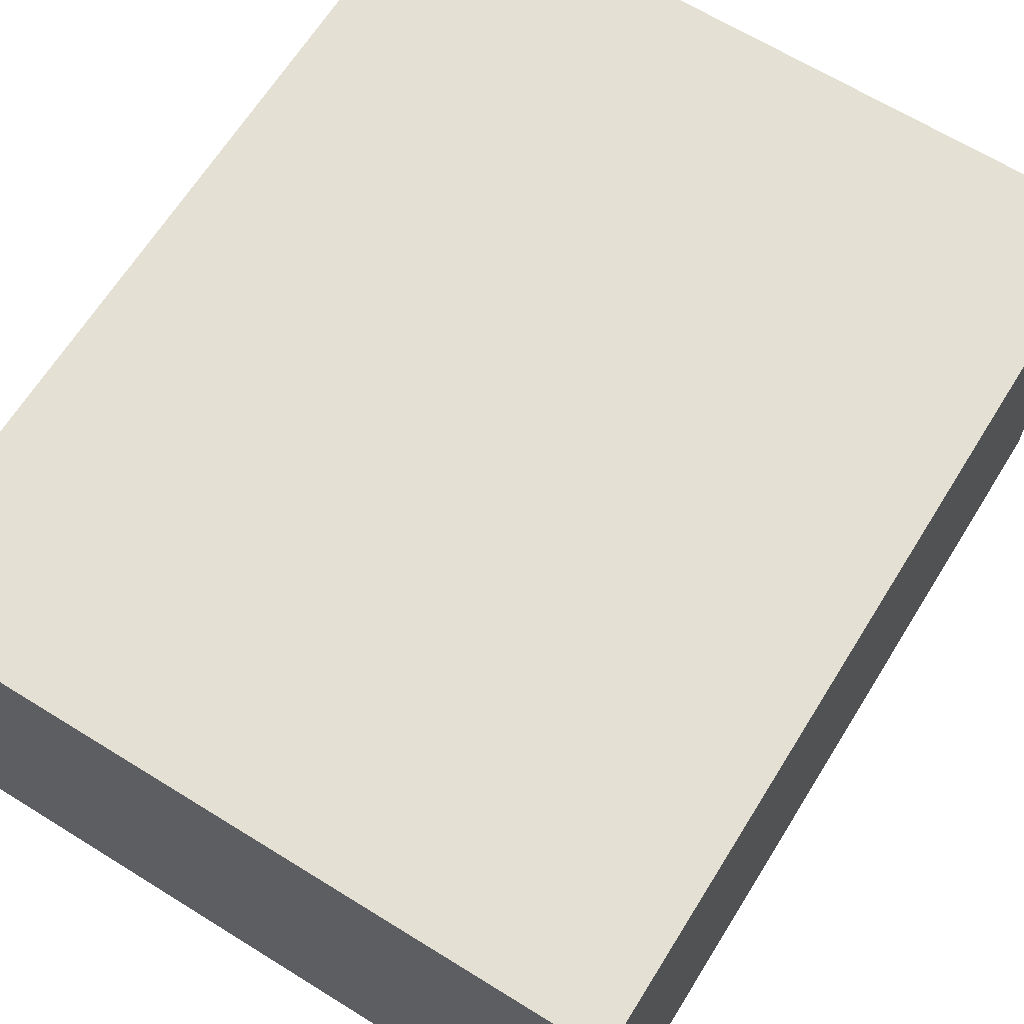
<metadata>
{"format":"obj","ext":"obj","renderer":"f3d","projection":"perspective","resolution":1024,"background":"white","views":[{"elev":65.8,"azim":-148.1,"up":"+Z"}]}
</metadata>
<code>
v -0.5863 -0.7185 -0.3742
v 0.5863 -0.7185 -0.3742
v -0.5863 -0.7185 0.3742
v 0.5863 -0.7185 0.3742
v -0.5863 0.7185 -0.3742
v 0.5863 0.7185 -0.3742
v -0.5863 0.7185 0.3742
v 0.5863 0.7185 0.3742
v 0 0.7185 0
v 0.5863 0.7185 0
v 0 0.7185 -0.3742
v -0.5863 0.7185 0
v 0 0.7185 0.3742
v -0.5863 -0.7185 0
v -0.5863 0 0
v -0.5863 0 -0.3742
v -0.5863 0 0.3742
v 0 -0.7185 -0.3742
v 0 -0.7185 0
v 0.5863 -0.7185 0
v 0 -0.7185 0.3742
v 0.5863 0 -0.3742
v 0.5863 0 0
v 0.5863 0 0.3742
v 0 0 0.3742
v 0 0 -0.3742
v -0.2932 0.7185 -0.1871
v 0 0.7185 -0.1871
v -0.2932 0.7185 -0.3742
v 0.2932 0.7185 0.1871
v 0.5863 0.7185 0.1871
v 0.2932 0.7185 0
v 0.5863 0.7185 -0.1871
v 0.2932 0.7185 -0.3742
v 0.2932 0.7185 -0.1871
v -0.5863 0.7185 -0.1871
v -0.2932 0.7185 0
v -0.5863 0.7185 0.1871
v -0.2932 0.7185 0.3742
v -0.2932 0.7185 0.1871
v 0.2932 0.7185 0.3742
v 0 0.7185 0.1871
v -0.5863 -0.7185 -0.1871
v -0.5863 -0.3592 -0.1871
v -0.5863 -0.3592 -0.3742
v -0.5863 -0.7185 0.1871
v -0.5863 -0.3592 0.1871
v -0.5863 -0.3592 0
v -0.5863 0.3592 -0.1871
v -0.5863 0.3592 -0.3742
v -0.5863 0 -0.1871
v -0.5863 -0.3592 0.3742
v -0.5863 0 0.1871
v -0.5863 0.3592 0.3742
v -0.5863 0.3592 0.1871
v -0.5863 0.3592 0
v -0.2932 -0.7185 -0.3742
v -0.2932 -0.7185 -0.1871
v 0.2932 -0.7185 -0.3742
v 0.2932 -0.7185 -0.1871
v 0 -0.7185 -0.1871
v -0.2932 -0.7185 0.1871
v -0.2932 -0.7185 0
v 0.5863 -0.7185 -0.1871
v 0.2932 -0.7185 0
v 0.5863 -0.7185 0.1871
v 0.2932 -0.7185 0.3742
v 0.2932 -0.7185 0.1871
v -0.2932 -0.7185 0.3742
v 0 -0.7185 0.1871
v 0.5863 -0.3592 -0.3742
v 0.5863 0 -0.1871
v 0.5863 -0.3592 -0.1871
v 0.5863 0.3592 -0.3742
v 0.5863 0.3592 -0.1871
v 0.5863 0.3592 0.1871
v 0.5863 0.3592 0
v 0.5863 -0.3592 0
v 0.5863 0.3592 0.3742
v 0.5863 0 0.1871
v 0.5863 -0.3592 0.3742
v 0.5863 -0.3592 0.1871
v 0 -0.3592 0.3742
v -0.2932 -0.3592 0.3742
v 0.2932 -0.3592 0.3742
v 0.2932 0.3592 0.3742
v 0.2932 0 0.3742
v -0.2932 0 0.3742
v 0 0.3592 0.3742
v -0.2932 0.3592 0.3742
v -0.2932 -0.3592 -0.3742
v -0.2932 0.3592 -0.3742
v -0.2932 0 -0.3742
v 0.2932 -0.3592 -0.3742
v 0 -0.3592 -0.3742
v 0.2932 0 -0.3742
v 0 0.3592 -0.3742
v 0.2932 0.3592 -0.3742
v -0.4398 0.7185 -0.2806
v -0.2932 0.7185 -0.2806
v -0.4398 0.7185 -0.3742
v -0.1466 0.7185 -0.09355
v 0 0.7185 -0.09355
v -0.1466 0.7185 -0.1871
v 0 0.7185 -0.2806
v -0.1466 0.7185 -0.3742
v -0.1466 0.7185 -0.2806
v 0.1466 0.7185 0.09355
v 0.2932 0.7185 0.09355
v 0.1466 0.7185 0
v 0.4398 0.7185 0.2806
v 0.5863 0.7185 0.2806
v 0.4398 0.7185 0.1871
v 0.5863 0.7185 0.09355
v 0.4398 0.7185 0
v 0.4398 0.7185 0.09355
v 0.5863 0.7185 -0.09355
v 0.4398 0.7185 -0.1871
v 0.4398 0.7185 -0.09355
v 0.5863 0.7185 -0.2806
v 0.4398 0.7185 -0.3742
v 0.4398 0.7185 -0.2806
v 0.1466 0.7185 -0.3742
v 0.1466 0.7185 -0.2806
v 0.2932 0.7185 -0.2806
v 0.1466 0.7185 -0.09355
v 0.2932 0.7185 -0.09355
v 0.1466 0.7185 -0.1871
v -0.5863 0.7185 -0.2806
v -0.4398 0.7185 -0.1871
v -0.5863 0.7185 -0.09355
v -0.4398 0.7185 0
v -0.4398 0.7185 -0.09355
v -0.1466 0.7185 0
v -0.2932 0.7185 -0.09355
v -0.5863 0.7185 0.09355
v -0.4398 0.7185 0.1871
v -0.4398 0.7185 0.09355
v -0.5863 0.7185 0.2806
v -0.4398 0.7185 0.3742
v -0.4398 0.7185 0.2806
v -0.1466 0.7185 0.3742
v -0.1466 0.7185 0.2806
v -0.2932 0.7185 0.2806
v 0.1466 0.7185 0.3742
v 0.1466 0.7185 0.2806
v 0 0.7185 0.2806
v 0.4398 0.7185 0.3742
v 0.2932 0.7185 0.2806
v 0 0.7185 0.09355
v 0.1466 0.7185 0.1871
v -0.2932 0.7185 0.09355
v -0.1466 0.7185 0.1871
v -0.1466 0.7185 0.09355
v -0.5863 -0.7185 -0.2806
v -0.5863 -0.5388 -0.2806
v -0.5863 -0.5388 -0.3742
v -0.5863 -0.7185 -0.09355
v -0.5863 -0.5388 -0.09355
v -0.5863 -0.5388 -0.1871
v -0.5863 -0.1796 -0.2806
v -0.5863 -0.1796 -0.3742
v -0.5863 -0.3592 -0.2806
v -0.5863 -0.7185 0.09355
v -0.5863 -0.5388 0.09355
v -0.5863 -0.5388 0
v -0.5863 -0.7185 0.2806
v -0.5863 -0.5388 0.2806
v -0.5863 -0.5388 0.1871
v -0.5863 -0.1796 0.09355
v -0.5863 -0.1796 0
v -0.5863 -0.3592 0.09355
v -0.5863 0.1796 -0.09355
v -0.5863 0.1796 -0.1871
v -0.5863 0 -0.09355
v -0.5863 0.5388 -0.2806
v -0.5863 0.5388 -0.3742
v -0.5863 0.3592 -0.2806
v -0.5863 0.1796 -0.3742
v -0.5863 0 -0.2806
v -0.5863 0.1796 -0.2806
v -0.5863 -0.3592 -0.09355
v -0.5863 -0.1796 -0.09355
v -0.5863 -0.1796 -0.1871
v -0.5863 -0.5388 0.3742
v -0.5863 -0.3592 0.2806
v -0.5863 -0.1796 0.3742
v -0.5863 0 0.2806
v -0.5863 -0.1796 0.2806
v -0.5863 0 0.09355
v -0.5863 -0.1796 0.1871
v -0.5863 0.1796 0.3742
v -0.5863 0.3592 0.2806
v -0.5863 0.1796 0.2806
v -0.5863 0.5388 0.3742
v -0.5863 0.5388 0.2806
v -0.5863 0.5388 0.09355
v -0.5863 0.5388 0.1871
v -0.5863 0.5388 -0.09355
v -0.5863 0.5388 0
v -0.5863 0.5388 -0.1871
v -0.5863 0.1796 0
v -0.5863 0.3592 -0.09355
v -0.5863 0.1796 0.1871
v -0.5863 0.3592 0.09355
v -0.5863 0.1796 0.09355
v -0.4398 -0.7185 -0.3742
v -0.4398 -0.7185 -0.2806
v -0.1466 -0.7185 -0.3742
v -0.1466 -0.7185 -0.2806
v -0.2932 -0.7185 -0.2806
v -0.4398 -0.7185 -0.09355
v -0.4398 -0.7185 -0.1871
v 0.1466 -0.7185 -0.3742
v 0.1466 -0.7185 -0.2806
v 0 -0.7185 -0.2806
v 0.4398 -0.7185 -0.3742
v 0.4398 -0.7185 -0.2806
v 0.2932 -0.7185 -0.2806
v 0.1466 -0.7185 -0.09355
v 0 -0.7185 -0.09355
v 0.1466 -0.7185 -0.1871
v -0.1466 -0.7185 0.09355
v -0.2932 -0.7185 0.09355
v -0.1466 -0.7185 0
v -0.4398 -0.7185 0.2806
v -0.4398 -0.7185 0.1871
v -0.4398 -0.7185 0
v -0.4398 -0.7185 0.09355
v -0.1466 -0.7185 -0.1871
v -0.1466 -0.7185 -0.09355
v -0.2932 -0.7185 -0.09355
v 0.5863 -0.7185 -0.2806
v 0.4398 -0.7185 -0.1871
v 0.5863 -0.7185 -0.09355
v 0.4398 -0.7185 0
v 0.4398 -0.7185 -0.09355
v 0.1466 -0.7185 0
v 0.2932 -0.7185 -0.09355
v 0.5863 -0.7185 0.09355
v 0.4398 -0.7185 0.1871
v 0.4398 -0.7185 0.09355
v 0.5863 -0.7185 0.2806
v 0.4398 -0.7185 0.3742
v 0.4398 -0.7185 0.2806
v 0.1466 -0.7185 0.3742
v 0.1466 -0.7185 0.2806
v 0.2932 -0.7185 0.2806
v -0.1466 -0.7185 0.3742
v -0.1466 -0.7185 0.2806
v 0 -0.7185 0.2806
v -0.4398 -0.7185 0.3742
v -0.2932 -0.7185 0.2806
v 0 -0.7185 0.09355
v -0.1466 -0.7185 0.1871
v 0.2932 -0.7185 0.09355
v 0.1466 -0.7185 0.1871
v 0.1466 -0.7185 0.09355
v 0.5863 -0.5388 -0.3742
v 0.5863 -0.3592 -0.2806
v 0.5863 -0.5388 -0.2806
v 0.5863 -0.1796 -0.3742
v 0.5863 0 -0.2806
v 0.5863 -0.1796 -0.2806
v 0.5863 0 -0.09355
v 0.5863 -0.1796 -0.09355
v 0.5863 -0.1796 -0.1871
v 0.5863 0.1796 -0.3742
v 0.5863 0.3592 -0.2806
v 0.5863 0.1796 -0.2806
v 0.5863 0.5388 -0.3742
v 0.5863 0.5388 -0.2806
v 0.5863 0.5388 -0.09355
v 0.5863 0.5388 -0.1871
v 0.5863 0.5388 0.09355
v 0.5863 0.5388 0
v 0.5863 0.5388 0.2806
v 0.5863 0.5388 0.1871
v 0.5863 0.1796 0.09355
v 0.5863 0.1796 0
v 0.5863 0.3592 0.09355
v 0.5863 0.1796 -0.1871
v 0.5863 0.3592 -0.09355
v 0.5863 0.1796 -0.09355
v 0.5863 -0.5388 -0.1871
v 0.5863 -0.1796 0
v 0.5863 -0.3592 -0.09355
v 0.5863 -0.5388 0
v 0.5863 -0.5388 -0.09355
v 0.5863 0.1796 0.1871
v 0.5863 0 0.09355
v 0.5863 0.5388 0.3742
v 0.5863 0.3592 0.2806
v 0.5863 0.1796 0.3742
v 0.5863 0 0.2806
v 0.5863 0.1796 0.2806
v 0.5863 -0.1796 0.3742
v 0.5863 -0.3592 0.2806
v 0.5863 -0.1796 0.2806
v 0.5863 -0.5388 0.3742
v 0.5863 -0.5388 0.2806
v 0.5863 -0.5388 0.09355
v 0.5863 -0.5388 0.1871
v 0.5863 -0.1796 0.09355
v 0.5863 -0.1796 0.1871
v 0.5863 -0.3592 0.09355
v -0.2932 -0.5388 0.3742
v -0.4398 -0.5388 0.3742
v 0 -0.5388 0.3742
v -0.1466 -0.5388 0.3742
v 0 -0.1796 0.3742
v -0.1466 -0.1796 0.3742
v -0.1466 -0.3592 0.3742
v 0.2932 -0.5388 0.3742
v 0.1466 -0.5388 0.3742
v 0.4398 -0.5388 0.3742
v 0.4398 -0.1796 0.3742
v 0.4398 -0.3592 0.3742
v 0.4398 0.1796 0.3742
v 0.4398 0 0.3742
v 0.4398 0.5388 0.3742
v 0.4398 0.3592 0.3742
v 0.1466 0.1796 0.3742
v 0.1466 0 0.3742
v 0.2932 0.1796 0.3742
v 0.1466 -0.3592 0.3742
v 0.2932 -0.1796 0.3742
v 0.1466 -0.1796 0.3742
v -0.4398 -0.3592 0.3742
v -0.1466 0 0.3742
v -0.2932 -0.1796 0.3742
v -0.4398 0 0.3742
v -0.4398 -0.1796 0.3742
v 0.1466 0.3592 0.3742
v 0 0.1796 0.3742
v 0.2932 0.5388 0.3742
v 0 0.5388 0.3742
v 0.1466 0.5388 0.3742
v -0.2932 0.5388 0.3742
v -0.1466 0.5388 0.3742
v -0.4398 0.5388 0.3742
v -0.4398 0.1796 0.3742
v -0.4398 0.3592 0.3742
v -0.1466 0.1796 0.3742
v -0.1466 0.3592 0.3742
v -0.2932 0.1796 0.3742
v -0.4398 -0.5388 -0.3742
v -0.4398 -0.1796 -0.3742
v -0.4398 -0.3592 -0.3742
v -0.1466 -0.5388 -0.3742
v -0.2932 -0.5388 -0.3742
v -0.4398 0.1796 -0.3742
v -0.4398 0 -0.3742
v -0.4398 0.5388 -0.3742
v -0.4398 0.3592 -0.3742
v -0.1466 0.1796 -0.3742
v -0.1466 0 -0.3742
v -0.2932 0.1796 -0.3742
v 0.1466 -0.1796 -0.3742
v 0.1466 -0.3592 -0.3742
v 0 -0.1796 -0.3742
v 0.4398 -0.5388 -0.3742
v 0.2932 -0.5388 -0.3742
v 0 -0.5388 -0.3742
v 0.1466 -0.5388 -0.3742
v -0.2932 -0.1796 -0.3742
v -0.1466 -0.1796 -0.3742
v -0.1466 -0.3592 -0.3742
v 0.4398 -0.3592 -0.3742
v 0.1466 0 -0.3742
v 0.2932 -0.1796 -0.3742
v 0.4398 0 -0.3742
v 0.4398 -0.1796 -0.3742
v -0.1466 0.3592 -0.3742
v 0 0.1796 -0.3742
v -0.2932 0.5388 -0.3742
v 0 0.5388 -0.3742
v -0.1466 0.5388 -0.3742
v 0.2932 0.5388 -0.3742
v 0.1466 0.5388 -0.3742
v 0.4398 0.5388 -0.3742
v 0.4398 0.1796 -0.3742
v 0.4398 0.3592 -0.3742
v 0.1466 0.1796 -0.3742
v 0.1466 0.3592 -0.3742
v 0.2932 0.1796 -0.3742
f 5 99 101
f 99 27 100
f 100 29 101
f 99 100 101
f 27 102 104
f 102 9 103
f 103 28 104
f 102 103 104
f 28 105 107
f 105 11 106
f 106 29 107
f 105 106 107
f 27 104 100
f 104 28 107
f 107 29 100
f 104 107 100
f 9 108 110
f 108 30 109
f 109 32 110
f 108 109 110
f 30 111 113
f 111 8 112
f 112 31 113
f 111 112 113
f 31 114 116
f 114 10 115
f 115 32 116
f 114 115 116
f 30 113 109
f 113 31 116
f 116 32 109
f 113 116 109
f 10 117 119
f 117 33 118
f 118 35 119
f 117 118 119
f 33 120 122
f 120 6 121
f 121 34 122
f 120 121 122
f 34 123 125
f 123 11 124
f 124 35 125
f 123 124 125
f 33 122 118
f 122 34 125
f 125 35 118
f 122 125 118
f 9 110 103
f 110 32 126
f 126 28 103
f 110 126 103
f 32 115 127
f 115 10 119
f 119 35 127
f 115 119 127
f 35 124 128
f 124 11 105
f 105 28 128
f 124 105 128
f 32 127 126
f 127 35 128
f 128 28 126
f 127 128 126
f 5 129 99
f 129 36 130
f 130 27 99
f 129 130 99
f 36 131 133
f 131 12 132
f 132 37 133
f 131 132 133
f 37 134 135
f 134 9 102
f 102 27 135
f 134 102 135
f 36 133 130
f 133 37 135
f 135 27 130
f 133 135 130
f 12 136 138
f 136 38 137
f 137 40 138
f 136 137 138
f 38 139 141
f 139 7 140
f 140 39 141
f 139 140 141
f 39 142 144
f 142 13 143
f 143 40 144
f 142 143 144
f 38 141 137
f 141 39 144
f 144 40 137
f 141 144 137
f 13 145 147
f 145 41 146
f 146 42 147
f 145 146 147
f 41 148 149
f 148 8 111
f 111 30 149
f 148 111 149
f 30 108 151
f 108 9 150
f 150 42 151
f 108 150 151
f 41 149 146
f 149 30 151
f 151 42 146
f 149 151 146
f 12 138 132
f 138 40 152
f 152 37 132
f 138 152 132
f 40 143 153
f 143 13 147
f 147 42 153
f 143 147 153
f 42 150 154
f 150 9 134
f 134 37 154
f 150 134 154
f 40 153 152
f 153 42 154
f 154 37 152
f 153 154 152
f 1 155 157
f 155 43 156
f 156 45 157
f 155 156 157
f 43 158 160
f 158 14 159
f 159 44 160
f 158 159 160
f 44 161 163
f 161 16 162
f 162 45 163
f 161 162 163
f 43 160 156
f 160 44 163
f 163 45 156
f 160 163 156
f 14 164 166
f 164 46 165
f 165 48 166
f 164 165 166
f 46 167 169
f 167 3 168
f 168 47 169
f 167 168 169
f 47 170 172
f 170 15 171
f 171 48 172
f 170 171 172
f 46 169 165
f 169 47 172
f 172 48 165
f 169 172 165
f 15 173 175
f 173 49 174
f 174 51 175
f 173 174 175
f 49 176 178
f 176 5 177
f 177 50 178
f 176 177 178
f 50 179 181
f 179 16 180
f 180 51 181
f 179 180 181
f 49 178 174
f 178 50 181
f 181 51 174
f 178 181 174
f 14 166 159
f 166 48 182
f 182 44 159
f 166 182 159
f 48 171 183
f 171 15 175
f 175 51 183
f 171 175 183
f 51 180 184
f 180 16 161
f 161 44 184
f 180 161 184
f 48 183 182
f 183 51 184
f 184 44 182
f 183 184 182
f 3 185 168
f 185 52 186
f 186 47 168
f 185 186 168
f 52 187 189
f 187 17 188
f 188 53 189
f 187 188 189
f 53 190 191
f 190 15 170
f 170 47 191
f 190 170 191
f 52 189 186
f 189 53 191
f 191 47 186
f 189 191 186
f 17 192 194
f 192 54 193
f 193 55 194
f 192 193 194
f 54 195 196
f 195 7 139
f 139 38 196
f 195 139 196
f 38 136 198
f 136 12 197
f 197 55 198
f 136 197 198
f 54 196 193
f 196 38 198
f 198 55 193
f 196 198 193
f 12 131 200
f 131 36 199
f 199 56 200
f 131 199 200
f 36 129 201
f 129 5 176
f 176 49 201
f 129 176 201
f 49 173 203
f 173 15 202
f 202 56 203
f 173 202 203
f 36 201 199
f 201 49 203
f 203 56 199
f 201 203 199
f 17 194 188
f 194 55 204
f 204 53 188
f 194 204 188
f 55 197 205
f 197 12 200
f 200 56 205
f 197 200 205
f 56 202 206
f 202 15 190
f 190 53 206
f 202 190 206
f 55 205 204
f 205 56 206
f 206 53 204
f 205 206 204
f 1 207 155
f 207 57 208
f 208 43 155
f 207 208 155
f 57 209 211
f 209 18 210
f 210 58 211
f 209 210 211
f 58 212 213
f 212 14 158
f 158 43 213
f 212 158 213
f 57 211 208
f 211 58 213
f 213 43 208
f 211 213 208
f 18 214 216
f 214 59 215
f 215 61 216
f 214 215 216
f 59 217 219
f 217 2 218
f 218 60 219
f 217 218 219
f 60 220 222
f 220 19 221
f 221 61 222
f 220 221 222
f 59 219 215
f 219 60 222
f 222 61 215
f 219 222 215
f 19 223 225
f 223 62 224
f 224 63 225
f 223 224 225
f 62 226 227
f 226 3 167
f 167 46 227
f 226 167 227
f 46 164 229
f 164 14 228
f 228 63 229
f 164 228 229
f 62 227 224
f 227 46 229
f 229 63 224
f 227 229 224
f 18 216 210
f 216 61 230
f 230 58 210
f 216 230 210
f 61 221 231
f 221 19 225
f 225 63 231
f 221 225 231
f 63 228 232
f 228 14 212
f 212 58 232
f 228 212 232
f 61 231 230
f 231 63 232
f 232 58 230
f 231 232 230
f 2 233 218
f 233 64 234
f 234 60 218
f 233 234 218
f 64 235 237
f 235 20 236
f 236 65 237
f 235 236 237
f 65 238 239
f 238 19 220
f 220 60 239
f 238 220 239
f 64 237 234
f 237 65 239
f 239 60 234
f 237 239 234
f 20 240 242
f 240 66 241
f 241 68 242
f 240 241 242
f 66 243 245
f 243 4 244
f 244 67 245
f 243 244 245
f 67 246 248
f 246 21 247
f 247 68 248
f 246 247 248
f 66 245 241
f 245 67 248
f 248 68 241
f 245 248 241
f 21 249 251
f 249 69 250
f 250 70 251
f 249 250 251
f 69 252 253
f 252 3 226
f 226 62 253
f 252 226 253
f 62 223 255
f 223 19 254
f 254 70 255
f 223 254 255
f 69 253 250
f 253 62 255
f 255 70 250
f 253 255 250
f 20 242 236
f 242 68 256
f 256 65 236
f 242 256 236
f 68 247 257
f 247 21 251
f 251 70 257
f 247 251 257
f 70 254 258
f 254 19 238
f 238 65 258
f 254 238 258
f 68 257 256
f 257 70 258
f 258 65 256
f 257 258 256
f 2 259 261
f 259 71 260
f 260 73 261
f 259 260 261
f 71 262 264
f 262 22 263
f 263 72 264
f 262 263 264
f 72 265 267
f 265 23 266
f 266 73 267
f 265 266 267
f 71 264 260
f 264 72 267
f 267 73 260
f 264 267 260
f 22 268 270
f 268 74 269
f 269 75 270
f 268 269 270
f 74 271 272
f 271 6 120
f 120 33 272
f 271 120 272
f 33 117 274
f 117 10 273
f 273 75 274
f 117 273 274
f 74 272 269
f 272 33 274
f 274 75 269
f 272 274 269
f 10 114 276
f 114 31 275
f 275 77 276
f 114 275 276
f 31 112 278
f 112 8 277
f 277 76 278
f 112 277 278
f 76 279 281
f 279 23 280
f 280 77 281
f 279 280 281
f 31 278 275
f 278 76 281
f 281 77 275
f 278 281 275
f 22 270 263
f 270 75 282
f 282 72 263
f 270 282 263
f 75 273 283
f 273 10 276
f 276 77 283
f 273 276 283
f 77 280 284
f 280 23 265
f 265 72 284
f 280 265 284
f 75 283 282
f 283 77 284
f 284 72 282
f 283 284 282
f 2 261 233
f 261 73 285
f 285 64 233
f 261 285 233
f 73 266 287
f 266 23 286
f 286 78 287
f 266 286 287
f 78 288 289
f 288 20 235
f 235 64 289
f 288 235 289
f 73 287 285
f 287 78 289
f 289 64 285
f 287 289 285
f 23 279 291
f 279 76 290
f 290 80 291
f 279 290 291
f 76 277 293
f 277 8 292
f 292 79 293
f 277 292 293
f 79 294 296
f 294 24 295
f 295 80 296
f 294 295 296
f 76 293 290
f 293 79 296
f 296 80 290
f 293 296 290
f 24 297 299
f 297 81 298
f 298 82 299
f 297 298 299
f 81 300 301
f 300 4 243
f 243 66 301
f 300 243 301
f 66 240 303
f 240 20 302
f 302 82 303
f 240 302 303
f 81 301 298
f 301 66 303
f 303 82 298
f 301 303 298
f 23 291 286
f 291 80 304
f 304 78 286
f 291 304 286
f 80 295 305
f 295 24 299
f 299 82 305
f 295 299 305
f 82 302 306
f 302 20 288
f 288 78 306
f 302 288 306
f 80 305 304
f 305 82 306
f 306 78 304
f 305 306 304
f 3 252 308
f 252 69 307
f 307 84 308
f 252 307 308
f 69 249 310
f 249 21 309
f 309 83 310
f 249 309 310
f 83 311 313
f 311 25 312
f 312 84 313
f 311 312 313
f 69 310 307
f 310 83 313
f 313 84 307
f 310 313 307
f 21 246 315
f 246 67 314
f 314 85 315
f 246 314 315
f 67 244 316
f 244 4 300
f 300 81 316
f 244 300 316
f 81 297 318
f 297 24 317
f 317 85 318
f 297 317 318
f 67 316 314
f 316 81 318
f 318 85 314
f 316 318 314
f 24 294 320
f 294 79 319
f 319 87 320
f 294 319 320
f 79 292 322
f 292 8 321
f 321 86 322
f 292 321 322
f 86 323 325
f 323 25 324
f 324 87 325
f 323 324 325
f 79 322 319
f 322 86 325
f 325 87 319
f 322 325 319
f 21 315 309
f 315 85 326
f 326 83 309
f 315 326 309
f 85 317 327
f 317 24 320
f 320 87 327
f 317 320 327
f 87 324 328
f 324 25 311
f 311 83 328
f 324 311 328
f 85 327 326
f 327 87 328
f 328 83 326
f 327 328 326
f 3 308 185
f 308 84 329
f 329 52 185
f 308 329 185
f 84 312 331
f 312 25 330
f 330 88 331
f 312 330 331
f 88 332 333
f 332 17 187
f 187 52 333
f 332 187 333
f 84 331 329
f 331 88 333
f 333 52 329
f 331 333 329
f 25 323 335
f 323 86 334
f 334 89 335
f 323 334 335
f 86 321 336
f 321 8 148
f 148 41 336
f 321 148 336
f 41 145 338
f 145 13 337
f 337 89 338
f 145 337 338
f 86 336 334
f 336 41 338
f 338 89 334
f 336 338 334
f 13 142 340
f 142 39 339
f 339 90 340
f 142 339 340
f 39 140 341
f 140 7 195
f 195 54 341
f 140 195 341
f 54 192 343
f 192 17 342
f 342 90 343
f 192 342 343
f 39 341 339
f 341 54 343
f 343 90 339
f 341 343 339
f 25 335 330
f 335 89 344
f 344 88 330
f 335 344 330
f 89 337 345
f 337 13 340
f 340 90 345
f 337 340 345
f 90 342 346
f 342 17 332
f 332 88 346
f 342 332 346
f 89 345 344
f 345 90 346
f 346 88 344
f 345 346 344
f 1 157 207
f 157 45 347
f 347 57 207
f 157 347 207
f 45 162 349
f 162 16 348
f 348 91 349
f 162 348 349
f 91 350 351
f 350 18 209
f 209 57 351
f 350 209 351
f 45 349 347
f 349 91 351
f 351 57 347
f 349 351 347
f 16 179 353
f 179 50 352
f 352 93 353
f 179 352 353
f 50 177 355
f 177 5 354
f 354 92 355
f 177 354 355
f 92 356 358
f 356 26 357
f 357 93 358
f 356 357 358
f 50 355 352
f 355 92 358
f 358 93 352
f 355 358 352
f 26 359 361
f 359 94 360
f 360 95 361
f 359 360 361
f 94 362 363
f 362 2 217
f 217 59 363
f 362 217 363
f 59 214 365
f 214 18 364
f 364 95 365
f 214 364 365
f 94 363 360
f 363 59 365
f 365 95 360
f 363 365 360
f 16 353 348
f 353 93 366
f 366 91 348
f 353 366 348
f 93 357 367
f 357 26 361
f 361 95 367
f 357 361 367
f 95 364 368
f 364 18 350
f 350 91 368
f 364 350 368
f 93 367 366
f 367 95 368
f 368 91 366
f 367 368 366
f 2 362 259
f 362 94 369
f 369 71 259
f 362 369 259
f 94 359 371
f 359 26 370
f 370 96 371
f 359 370 371
f 96 372 373
f 372 22 262
f 262 71 373
f 372 262 373
f 94 371 369
f 371 96 373
f 373 71 369
f 371 373 369
f 26 356 375
f 356 92 374
f 374 97 375
f 356 374 375
f 92 354 376
f 354 5 101
f 101 29 376
f 354 101 376
f 29 106 378
f 106 11 377
f 377 97 378
f 106 377 378
f 92 376 374
f 376 29 378
f 378 97 374
f 376 378 374
f 11 123 380
f 123 34 379
f 379 98 380
f 123 379 380
f 34 121 381
f 121 6 271
f 271 74 381
f 121 271 381
f 74 268 383
f 268 22 382
f 382 98 383
f 268 382 383
f 34 381 379
f 381 74 383
f 383 98 379
f 381 383 379
f 26 375 370
f 375 97 384
f 384 96 370
f 375 384 370
f 97 377 385
f 377 11 380
f 380 98 385
f 377 380 385
f 98 382 386
f 382 22 372
f 372 96 386
f 382 372 386
f 97 385 384
f 385 98 386
f 386 96 384
f 385 386 384

</code>
